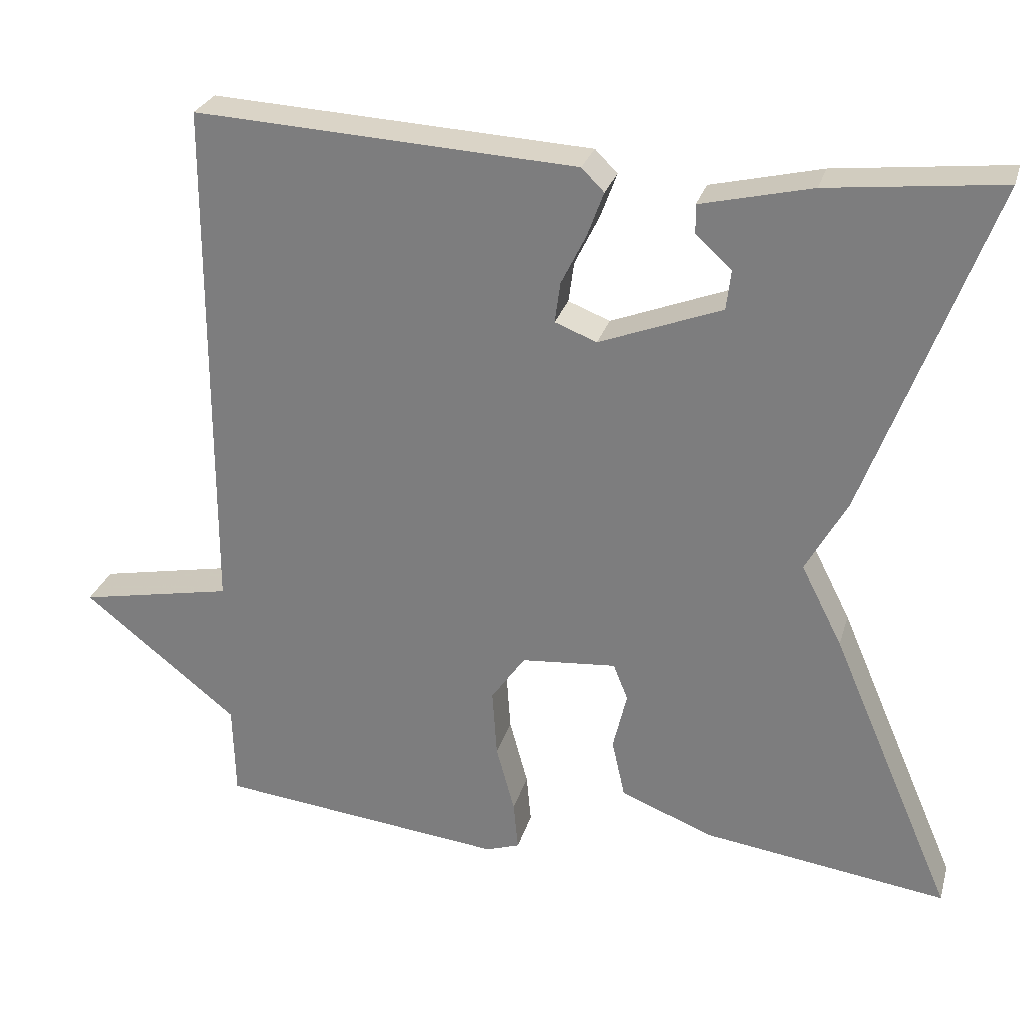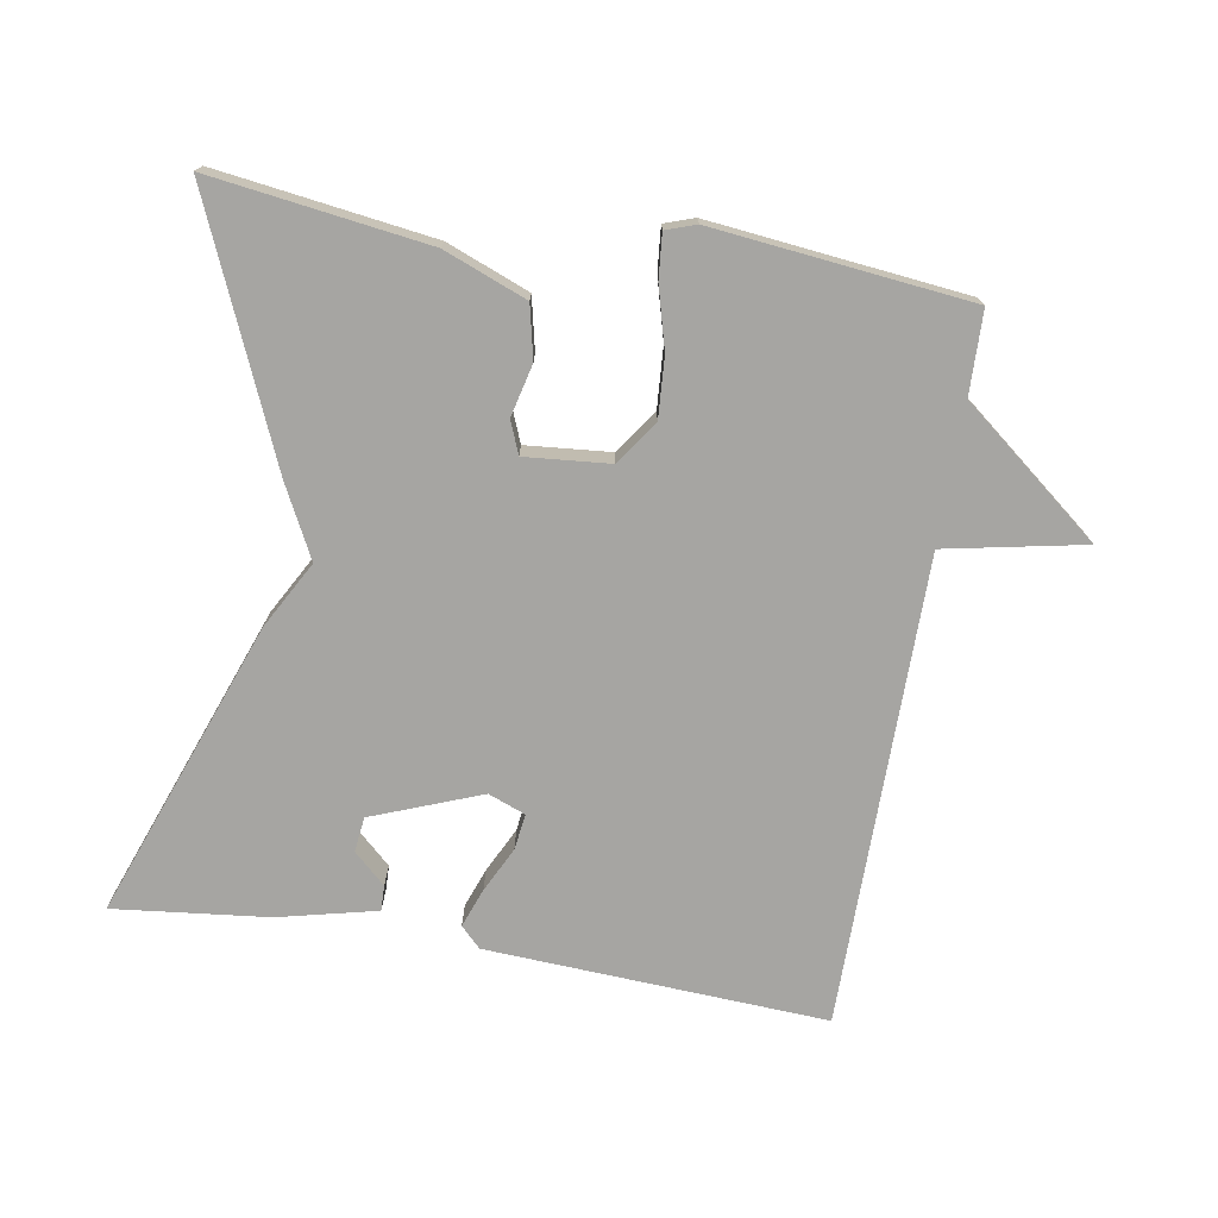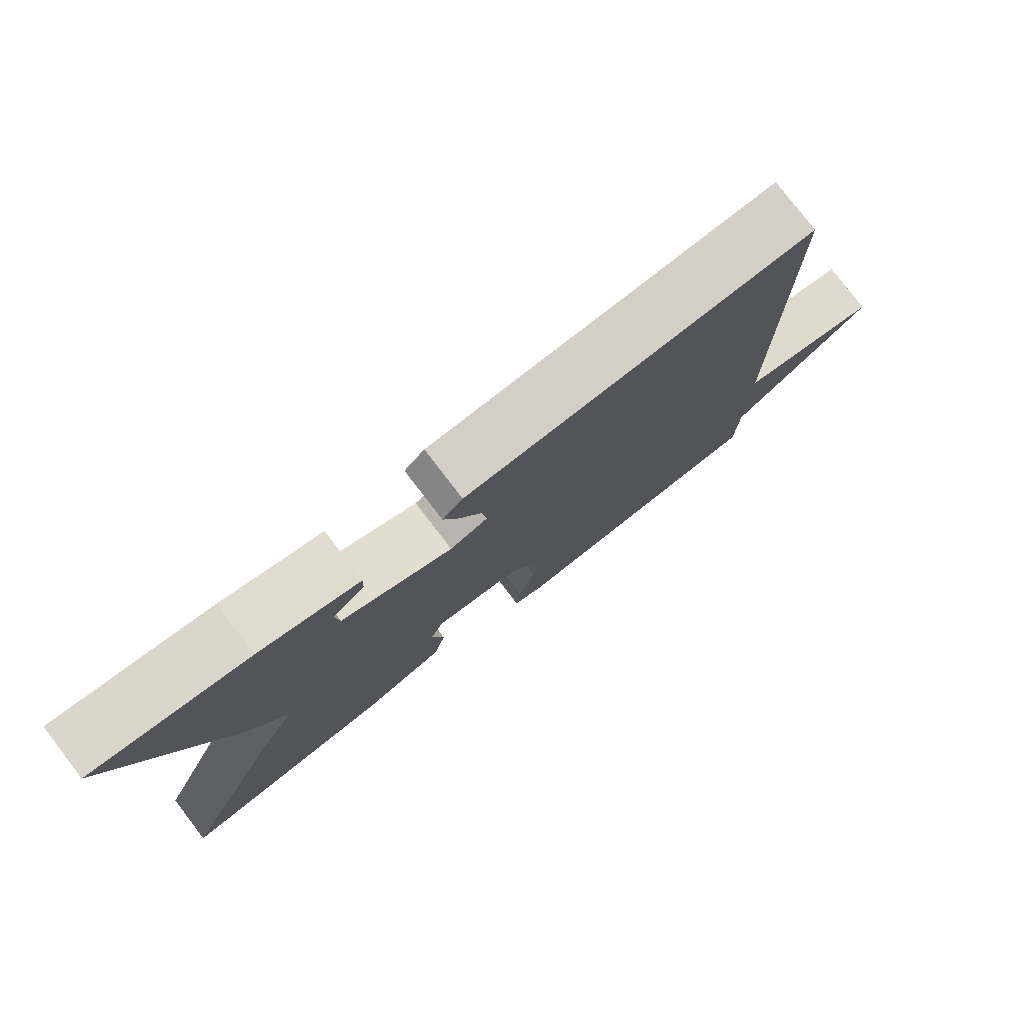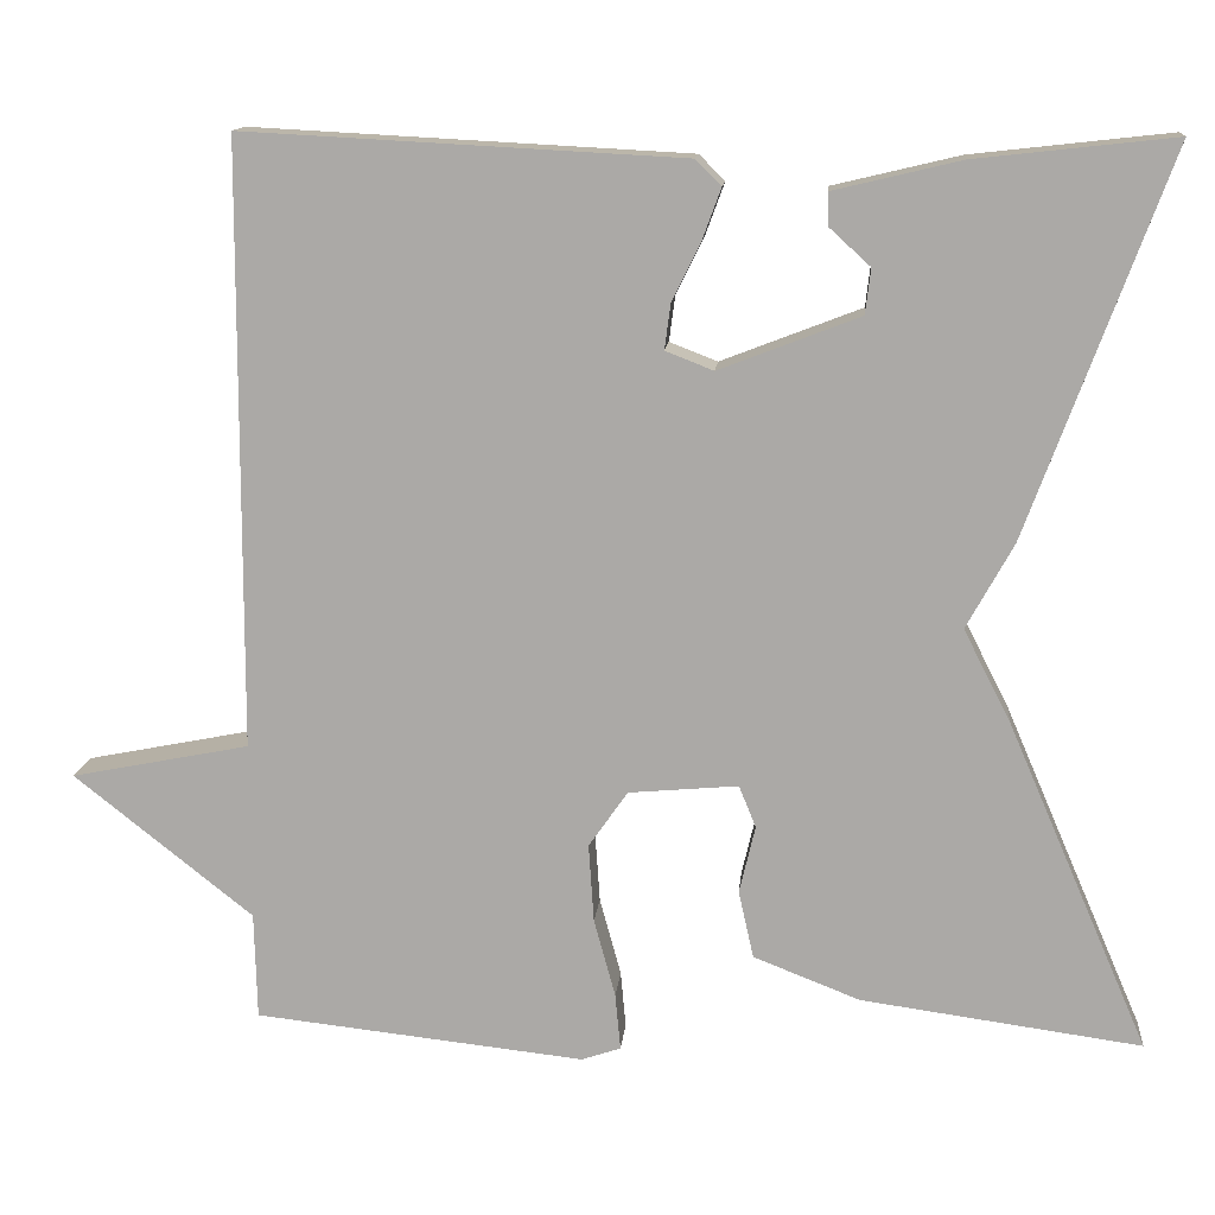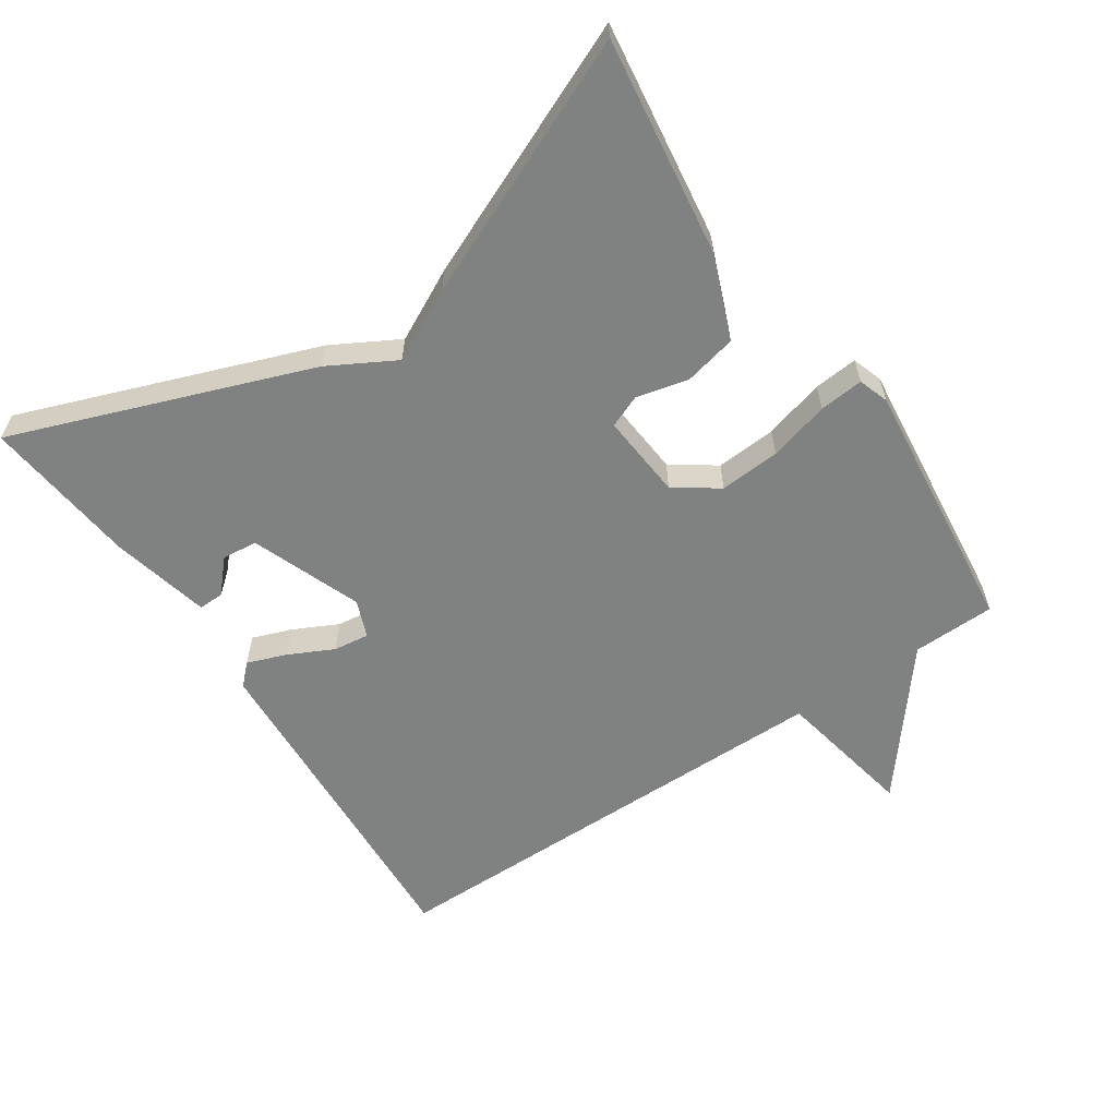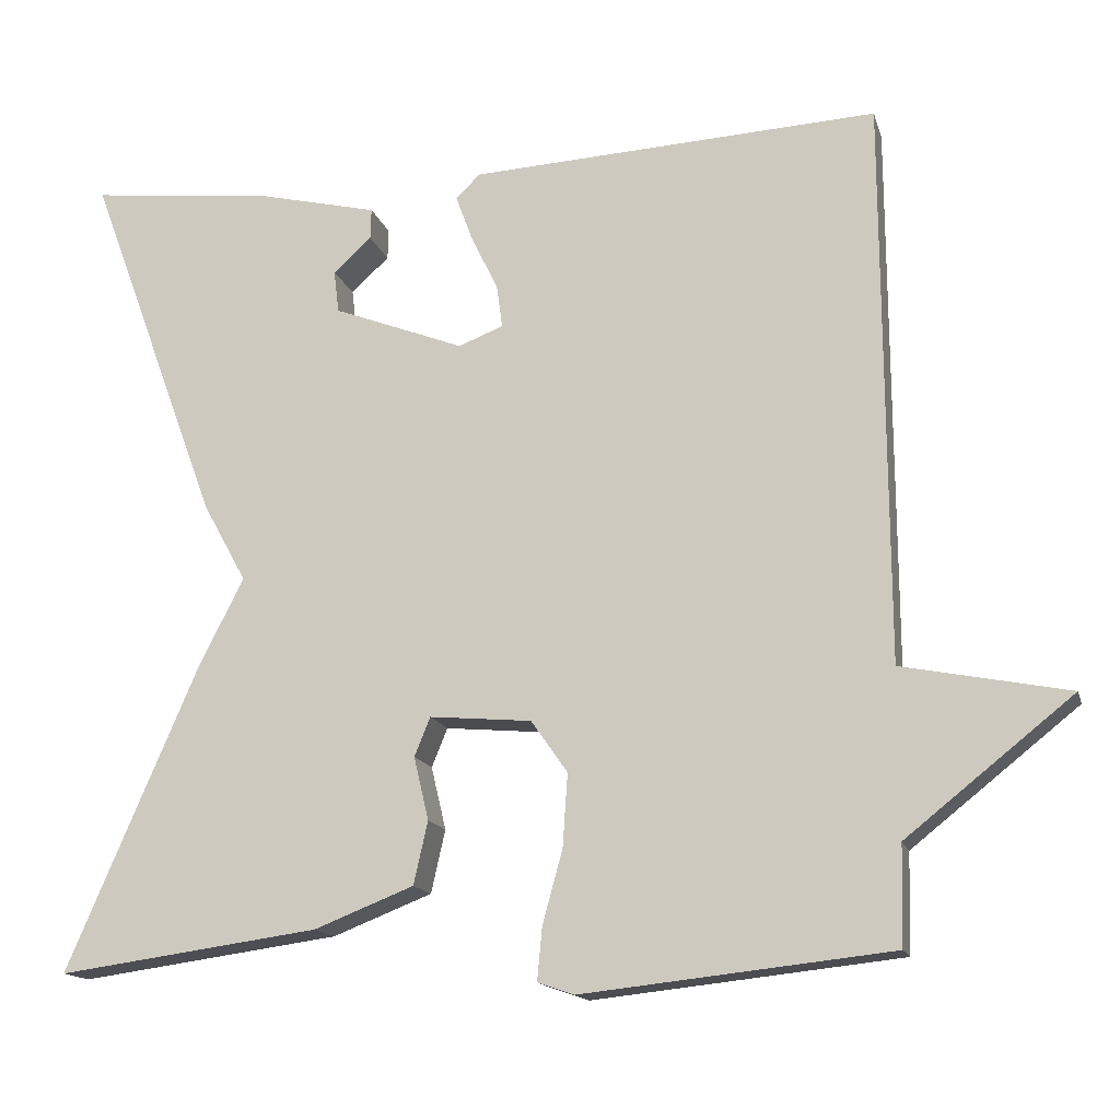
<metadata>
{"format":"obj","ext":"obj","renderer":"f3d","projection":"perspective","resolution":1024,"background":"white","views":[{"elev":27.6,"azim":15.3,"up":"+Z"},{"elev":-73.8,"azim":170.4,"up":"+Y"},{"elev":78.5,"azim":142.5,"up":"+Z"},{"elev":13.3,"azim":5.3,"up":"+Z"},{"elev":-60.3,"azim":123.8,"up":"+Y"},{"elev":-15.1,"azim":-165.7,"up":"+Z"}]}
</metadata>
<code>
v 0.5 0.07 0.5
v 0.341 0.07 0.069
v 0.288 0.07 -0.027
v 0.341 0.07 -0.131
v 0.5 0.07 -0.5
v 0.185 0.07 -0.457
v 0.065 0.07 -0.41
v 0.048 0.07 -0.334
v 0.066 0.07 -0.258
v 0.047 0.07 -0.211
v -0.076 0.07 -0.222
v -0.12 0.07 -0.285
v -0.114 0.07 -0.373
v -0.09 0.07 -0.461
v -0.084 0.07 -0.525
v -0.128 0.07 -0.54
v -0.5 0.07 -0.5
v -0.503 0.07 -0.38
v -0.704 0.07 -0.22
v -0.503 0.07 -0.18
v -0.5 0.07 0.5
v -0.007 0.07 0.474
v 0.022 0.07 0.445
v 0.001 0.07 0.388
v -0.031 0.07 0.323
v -0.038 0.07 0.271
v 0.016 0.07 0.25
v 0.174 0.07 0.311
v 0.18 0.07 0.362
v 0.134 0.07 0.404
v 0.133 0.07 0.441
v 0.276 0.07 0.475
v 0.5 0 0.5
v 0.341 0 0.069
v 0.288 0 -0.027
v 0.341 0 -0.131
v 0.5 0 -0.5
v 0.185 0 -0.457
v 0.065 0 -0.41
v 0.048 0 -0.334
v 0.066 0 -0.258
v 0.047 0 -0.211
v -0.076 0 -0.222
v -0.12 0 -0.285
v -0.114 0 -0.373
v -0.09 0 -0.461
v -0.084 0 -0.525
v -0.128 0 -0.54
v -0.5 0 -0.5
v -0.503 0 -0.38
v -0.704 0 -0.22
v -0.503 0 -0.18
v -0.5 0 0.5
v -0.007 0 0.474
v 0.022 0 0.445
v 0.001 0 0.388
v -0.031 0 0.323
v -0.038 0 0.271
v 0.016 0 0.25
v 0.174 0 0.311
v 0.18 0 0.362
v 0.134 0 0.404
v 0.133 0 0.441
v 0.276 0 0.475
f 31 32 1
f 30 31 1
f 29 30 1
f 1 2 3
f 29 1 3
f 28 29 3
f 27 28 3
f 4 5 6
f 3 4 6
f 27 3 6
f 26 27 6
f 23 24 25
f 22 23 25
f 21 22 25
f 20 21 25
f 20 25 26
f 18 19 20
f 17 18 20
f 16 17 20
f 15 16 20
f 14 15 20
f 13 14 20
f 12 13 20
f 11 12 20 26
f 10 11 26
f 9 10 26 6
f 6 7 8 9
f 33 64 63
f 33 63 62
f 33 62 61
f 35 34 33
f 35 33 61
f 35 61 60
f 35 60 59
f 38 37 36
f 38 36 35
f 38 35 59
f 38 59 58
f 57 56 55
f 57 55 54
f 57 54 53
f 57 53 52
f 58 57 52
f 52 51 50
f 52 50 49
f 52 49 48
f 52 48 47
f 52 47 46
f 52 46 45
f 52 45 44
f 58 52 44 43
f 58 43 42
f 38 58 42 41
f 41 40 39 38
f 1 33 34 2
f 2 34 35 3
f 3 35 36 4
f 4 36 37 5
f 5 37 38 6
f 6 38 39 7
f 7 39 40 8
f 8 40 41 9
f 9 41 42 10
f 10 42 43 11
f 11 43 44 12
f 12 44 45 13
f 13 45 46 14
f 14 46 47 15
f 15 47 48 16
f 16 48 49 17
f 17 49 50 18
f 18 50 51 19
f 19 51 52 20
f 20 52 53 21
f 21 53 54 22
f 22 54 55 23
f 23 55 56 24
f 24 56 57 25
f 25 57 58 26
f 26 58 59 27
f 27 59 60 28
f 28 60 61 29
f 29 61 62 30
f 30 62 63 31
f 31 63 64 32
f 32 64 33 1

</code>
